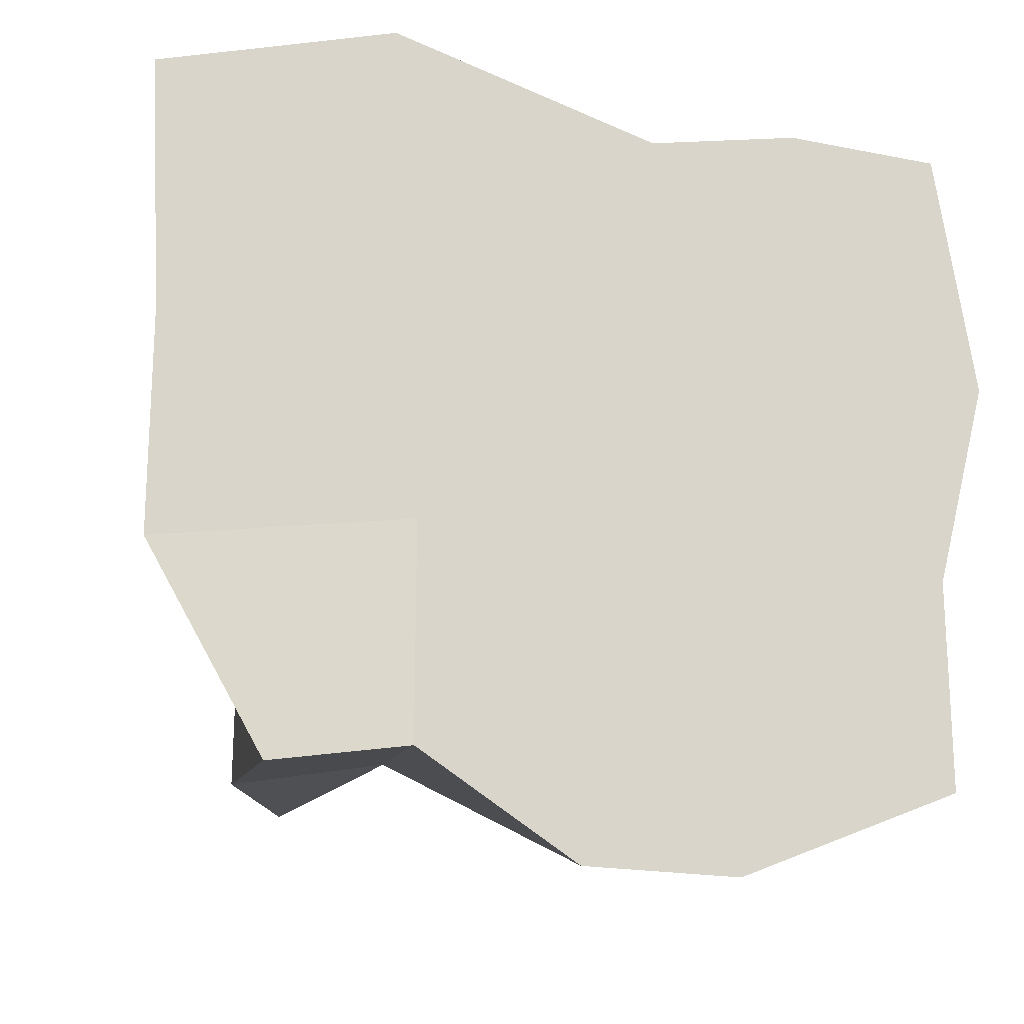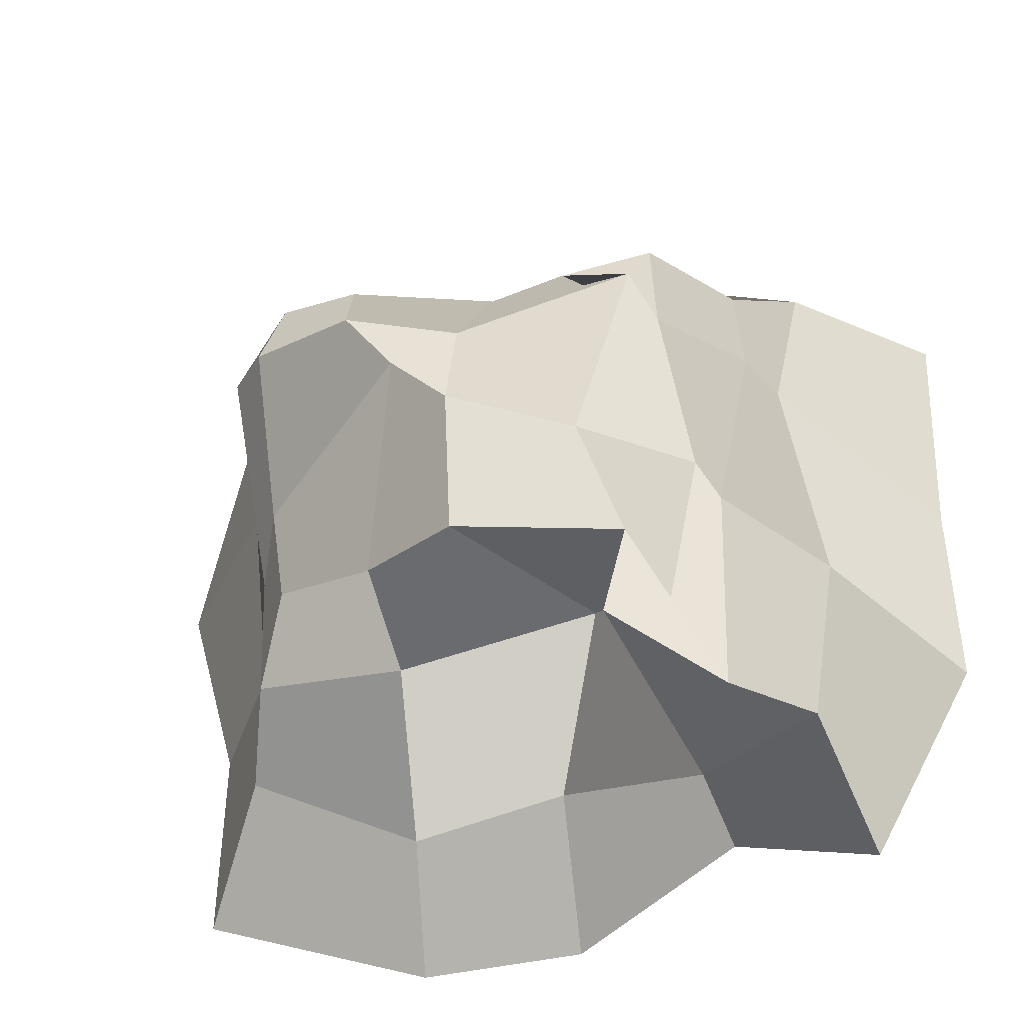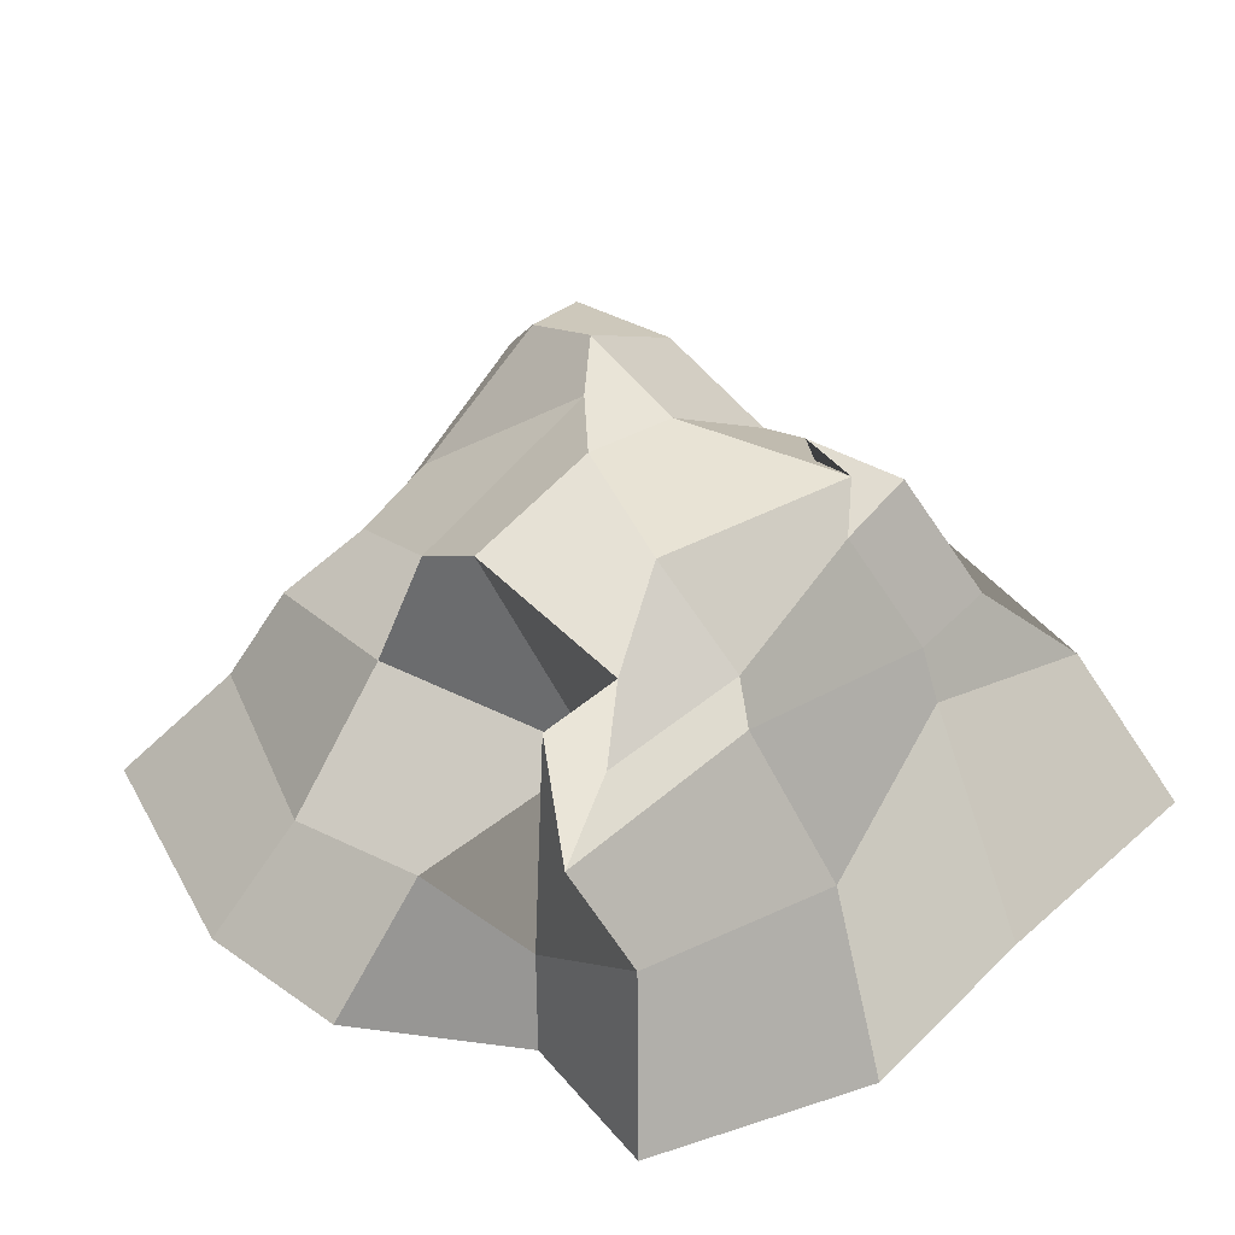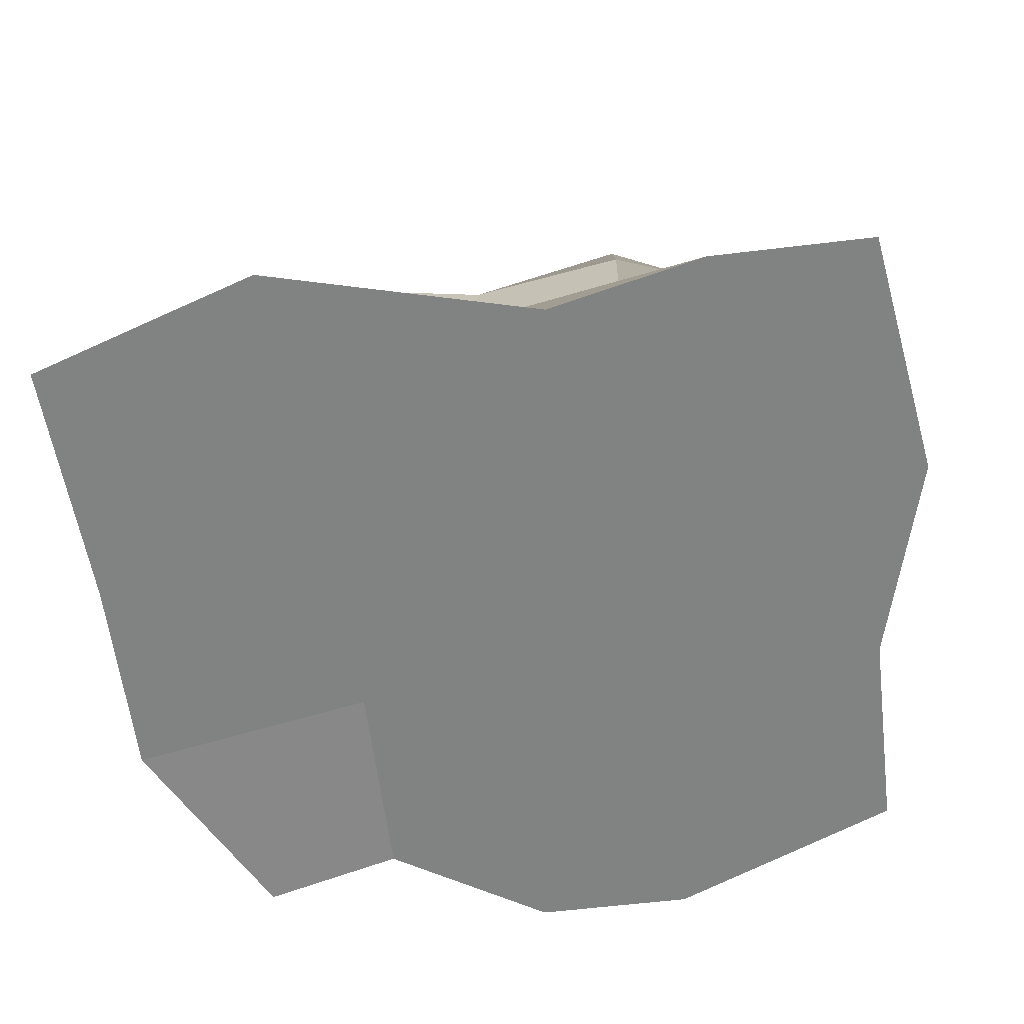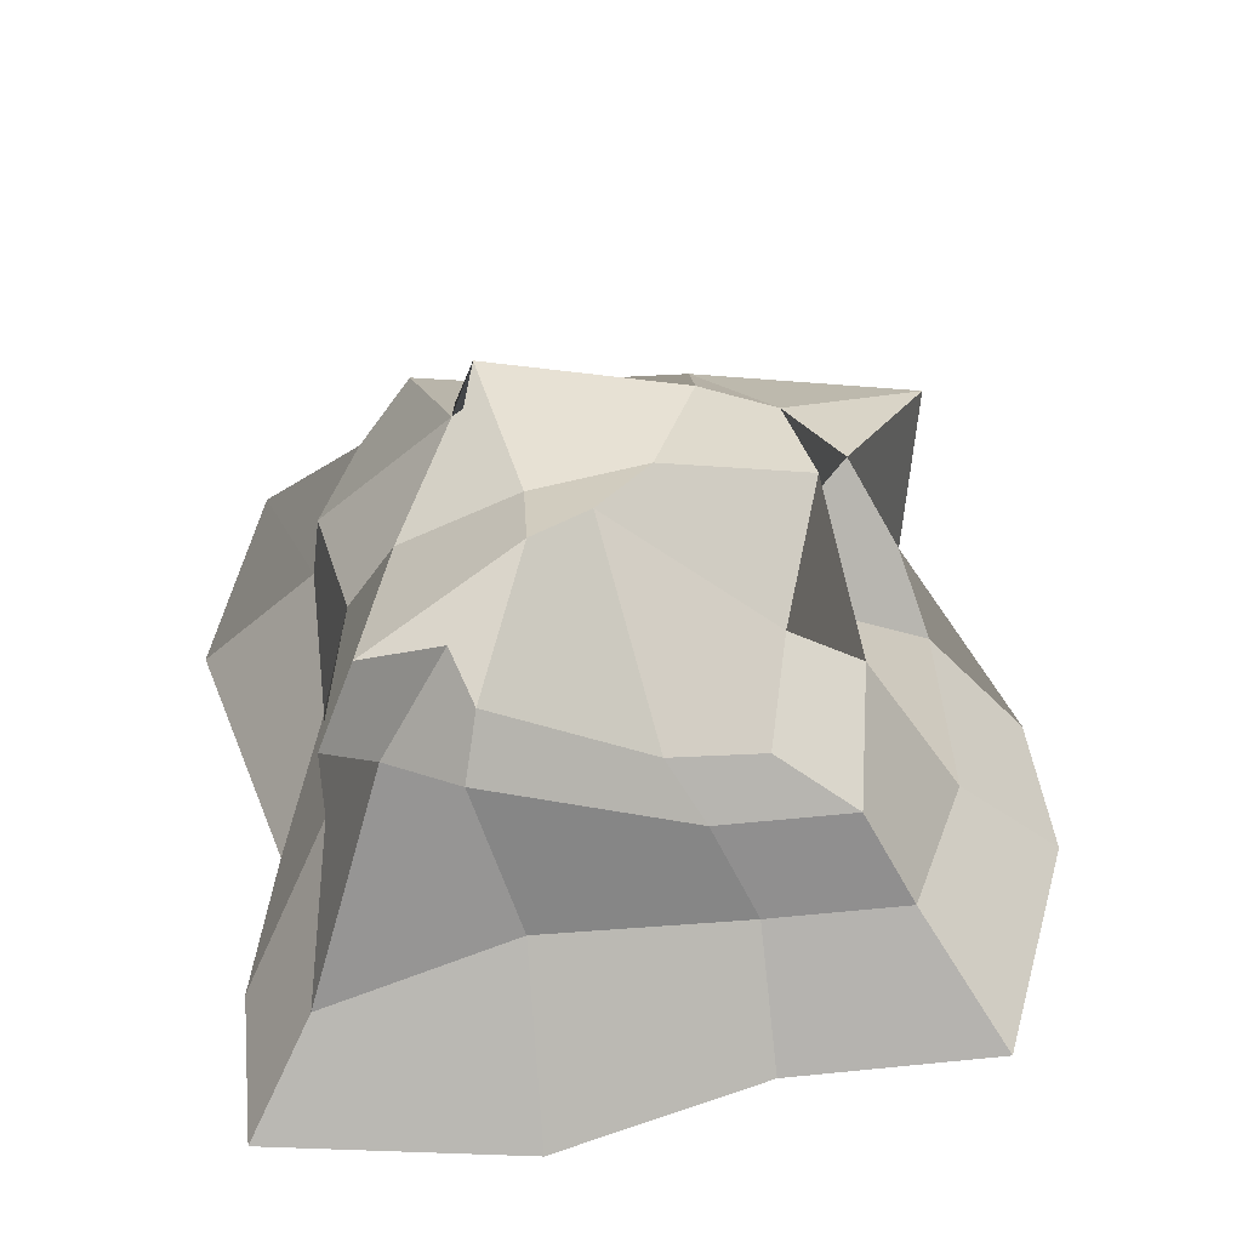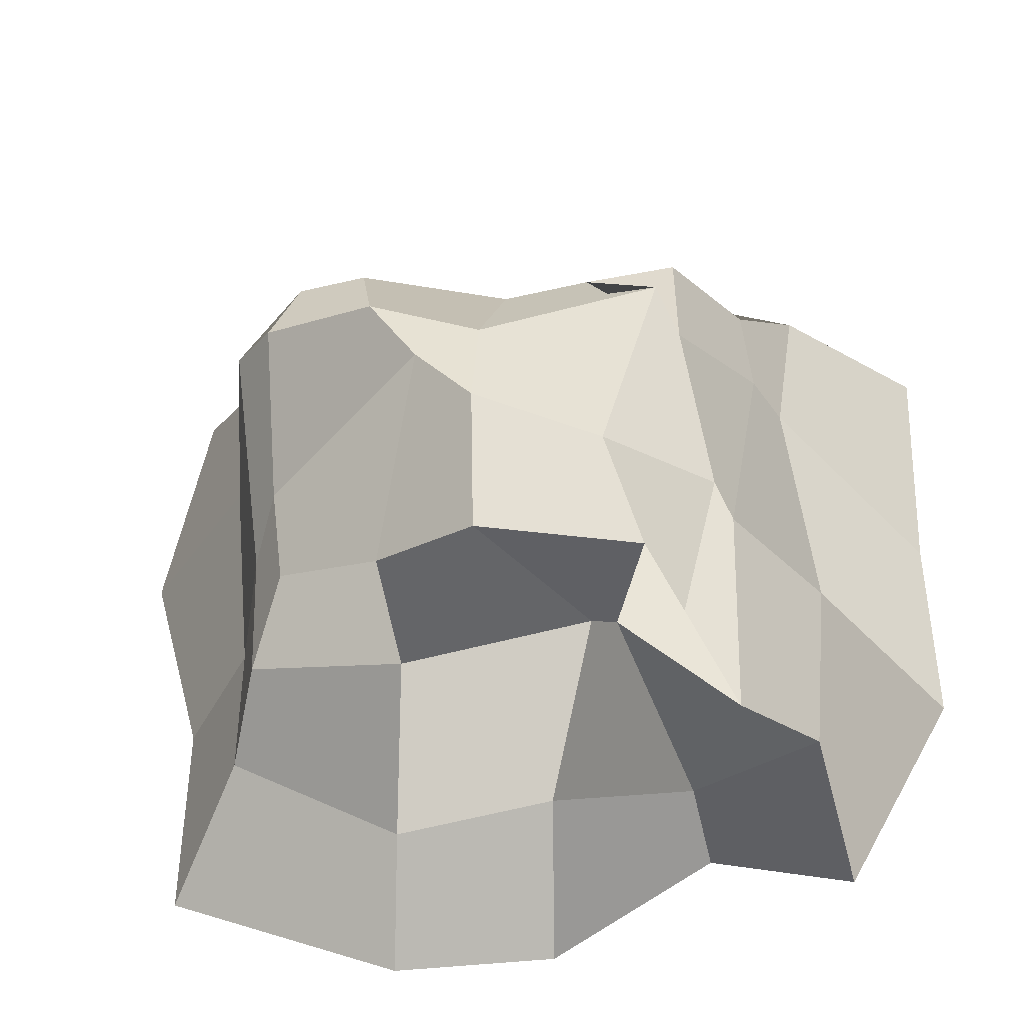
<metadata>
{"format":"obj","ext":"obj","renderer":"f3d","projection":"perspective","resolution":1024,"background":"white","views":[{"elev":-19.3,"azim":-20.6,"up":"+Z"},{"elev":-43.1,"azim":-164.5,"up":"+Z"},{"elev":40.7,"azim":-139.5,"up":"+Y"},{"elev":-60.6,"azim":7.0,"up":"+Y"},{"elev":45.1,"azim":83.4,"up":"+Y"},{"elev":-42.2,"azim":-171.9,"up":"+Z"}]}
</metadata>
<code>
o piasek1
v 0.8533 -3.8e-05 -0.7145
v 0.5179 0.5703 -0.2663
v 0.8915 -3.8e-05 0.7754
v 0.4479 0.8587 0.3256
v -0.657 -0.02605 -0.7758
v -0.3536 0.6048 -0.5115
v -0.9306 -3.8e-05 0.6789
v -0.3883 0.7937 0.3476
v 0.5333 -3.8e-05 0.7754
v 0.3365 0.7247 0.5009
v 0.345 -3.8e-05 -0.9268
v 0.2871 0.6589 -0.3273
v -0.1985 0.8436 0.2728
v -0.3508 -0.00014 -0.7142
v -0.4134 -3.8e-05 0.8495
v -0.2893 0.7224 -0.4047
v 0.1854 -3.8e-05 0.6957
v 0.04946 0.8434 -0.4209
v 0.004129 0.6956 0.4073
v -0.002811 -3.8e-05 -0.9268
v 0.6692 0.2656 -0.5384
v 0.7571 0.2209 0.6334
v -0.646 0.257 0.6833
v -0.6067 0.4222 -0.7227
v 0.3134 0.1893 -0.704
v 0.345 0.2989 0.5849
v -0.3349 0.2493 -0.6969
v -0.3507 0.2989 0.5849
v 0.005063 0.2347 0.5809
v -0.0362 0.2655 -0.7037
v 0.5927 0.4645 -0.434
v 0.5061 0.6261 0.4659
v -0.5259 0.5013 0.464
v -0.4572 0.595 -0.7453
v 0.2522 0.5177 -0.4986
v 0.345 0.4885 0.5849
v -0.2193 0.6371 -0.5369
v -0.2676 0.5301 0.5605
v 0.01053 0.5457 0.5099
v -0.1391 0.3577 -0.2956
v 0.9789 -3.8e-05 0.2186
v 0.5369 0.7824 0.2832
v -0.9012 -3.8e-05 0.1176
v -0.3911 0.7597 0.1625
v 0.2683 0.9389 0.1638
v 0.345 -3.8e-05 0.2186
v -0.3507 0.8571 0.2186
v -0.3507 -3.8e-05 0.2186
v -0.002811 -3.8e-05 0.2186
v 0.04143 0.8479 0.1508
v -0.5961 0.4098 0.2186
v 0.7031 0.3248 0.2185
v -0.5436 0.5201 0.2291
v 0.6307 0.6774 0.3145
v 0.8533 -3.8e-05 -0.248
v -0.4419 0.7035 -0.2361
v 0.1695 0.9085 0.02992
v 0.345 -3.8e-05 -0.248
v -0.2225 0.8554 -0.2171
v -0.3507 -3.8e-05 -0.248
v -0.002811 -3.8e-05 -0.248
v 0.04737 0.9014 -0.0982
v -0.65 0.2317 -0.1709
v -0.4727 0.5884 -0.2411
v 0.5387 0.6068 -0.05855
v -0.9012 -3.8e-05 -0.3489
v 0.6692 0.2656 -0.2341
v 0.6022 0.4749 -0.1381
f 54 42 4 32
f 8 33 38 13
f 34 64 56 6
f 2 31 35 12
f 5 14 60 66
f 12 57 65 2
f 18 62 57 12
f 11 1 55 58
f 35 40 18 12
f 10 36 32 4
f 16 37 34 6
f 16 6 56 59
f 61 60 14 20
f 13 38 39 19
f 39 36 10 19
f 11 58 61 20
f 16 18 40 37
f 18 16 59 62
f 20 14 27 30
f 9 26 29 17
f 15 17 29 28
f 24 27 14 5
f 22 26 9 3
f 25 11 20 30
f 11 25 21 1
f 5 66 63 24
f 23 7 15 28
f 22 3 41 52
f 27 37 40 30
f 26 36 39 29
f 38 28 29 39
f 34 37 27 24
f 26 22 32 36
f 25 30 40 35
f 31 21 25 35
f 34 24 63 64
f 23 28 38 33
f 52 54 32 22
f 68 54 52 67
f 51 23 33 53
f 52 41 55 67
f 43 7 23 51
f 19 50 47 13
f 46 9 17 49
f 49 17 15 48
f 13 47 44 8
f 41 3 9 46
f 45 50 19 10
f 4 42 45 10
f 43 48 15 7
f 53 33 8 44
f 65 42 54 68
f 68 31 2 65
f 67 55 1 21
f 67 21 31 68
f 51 53 64 63
f 66 43 51 63
f 62 59 47 50
f 58 46 49 61
f 60 61 49 48
f 59 56 44 47
f 55 41 46 58
f 50 45 57 62
f 57 45 42 65
f 60 48 43 66
f 53 44 56 64

</code>
